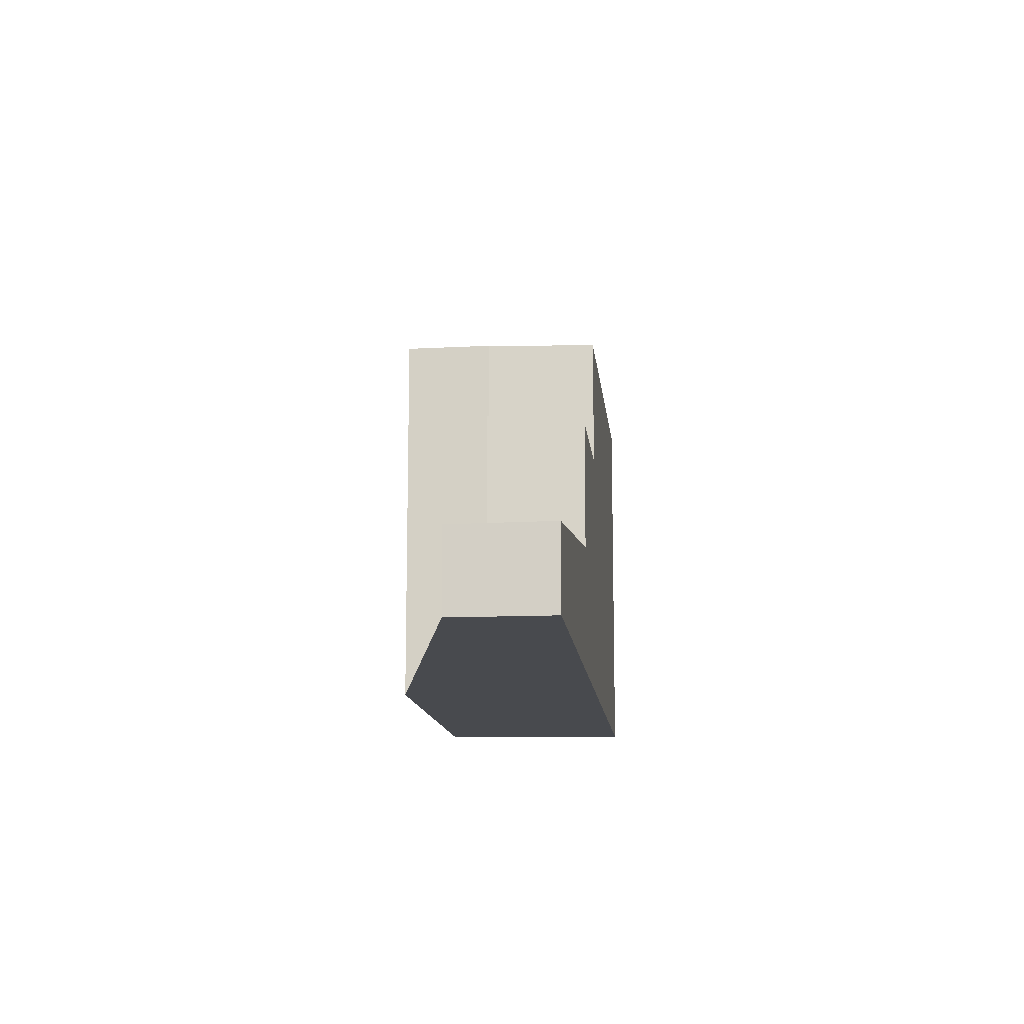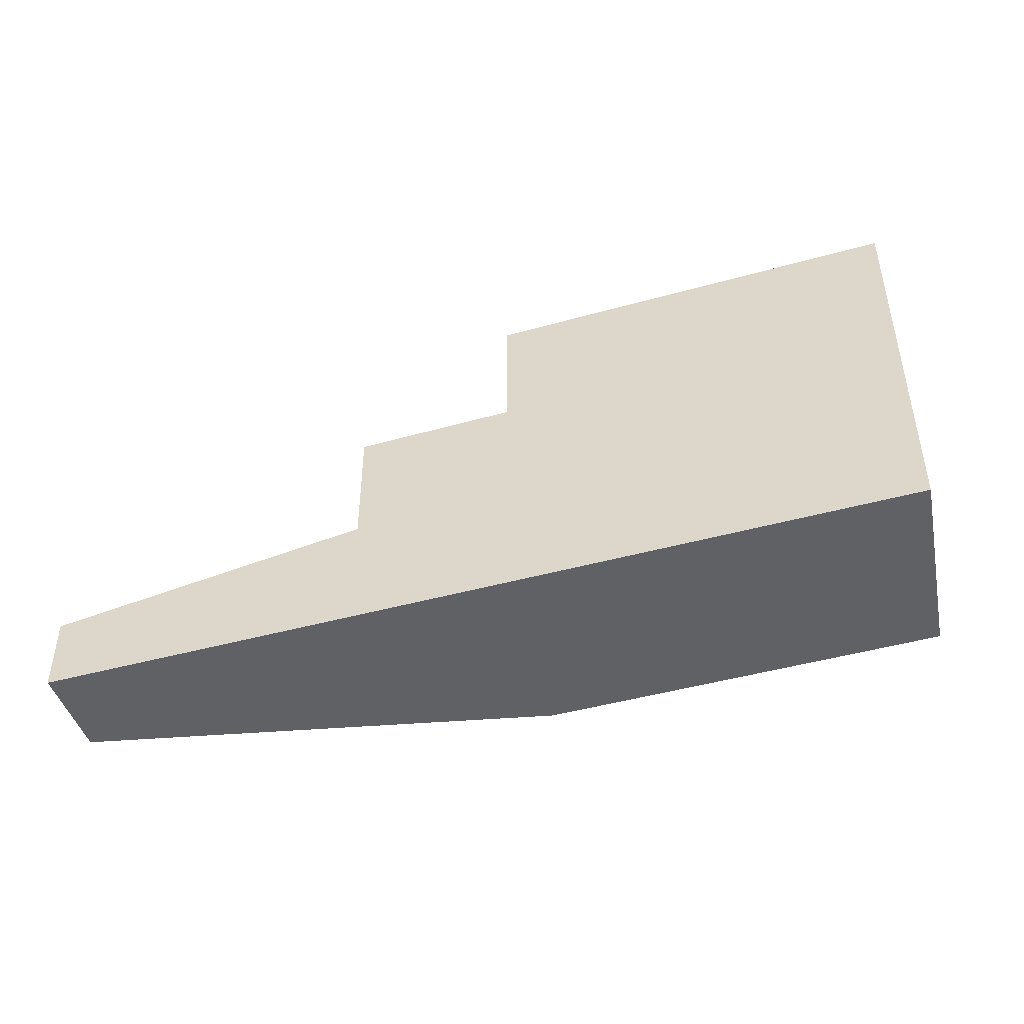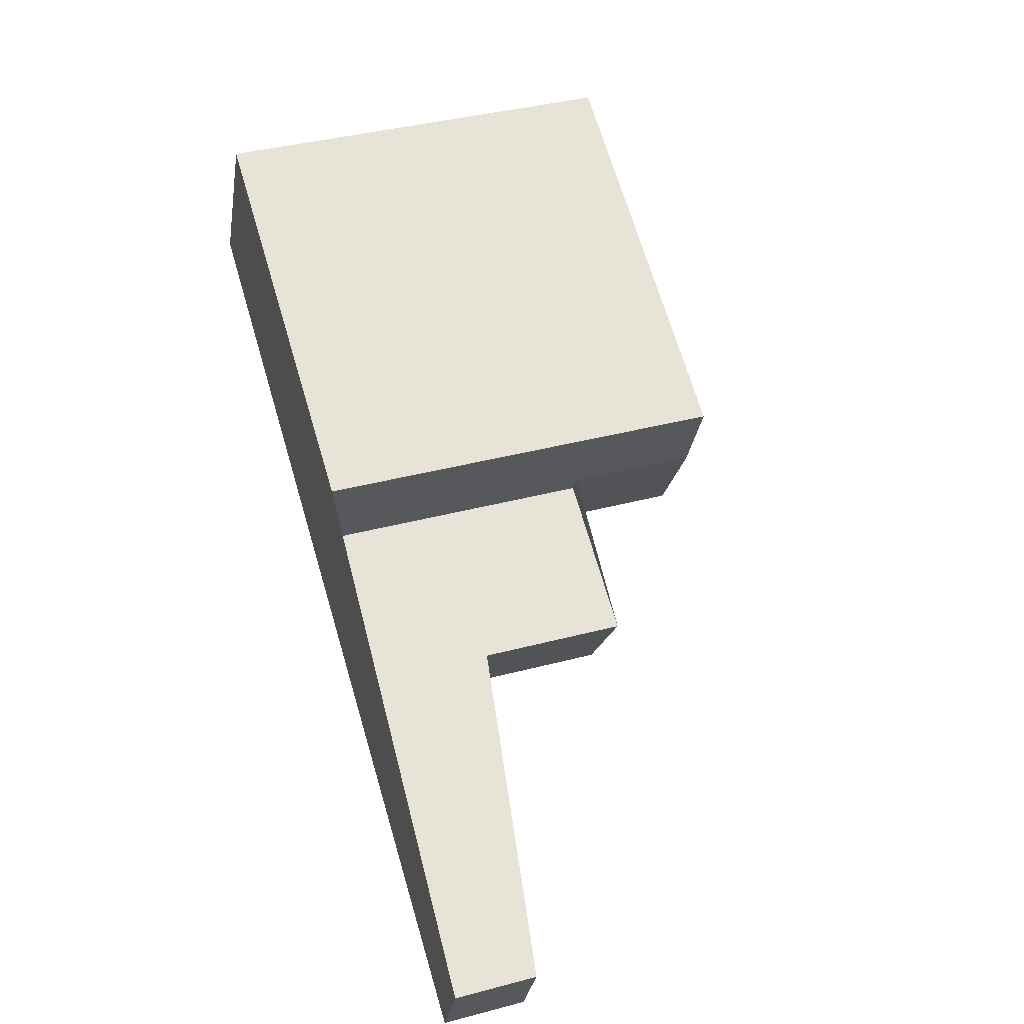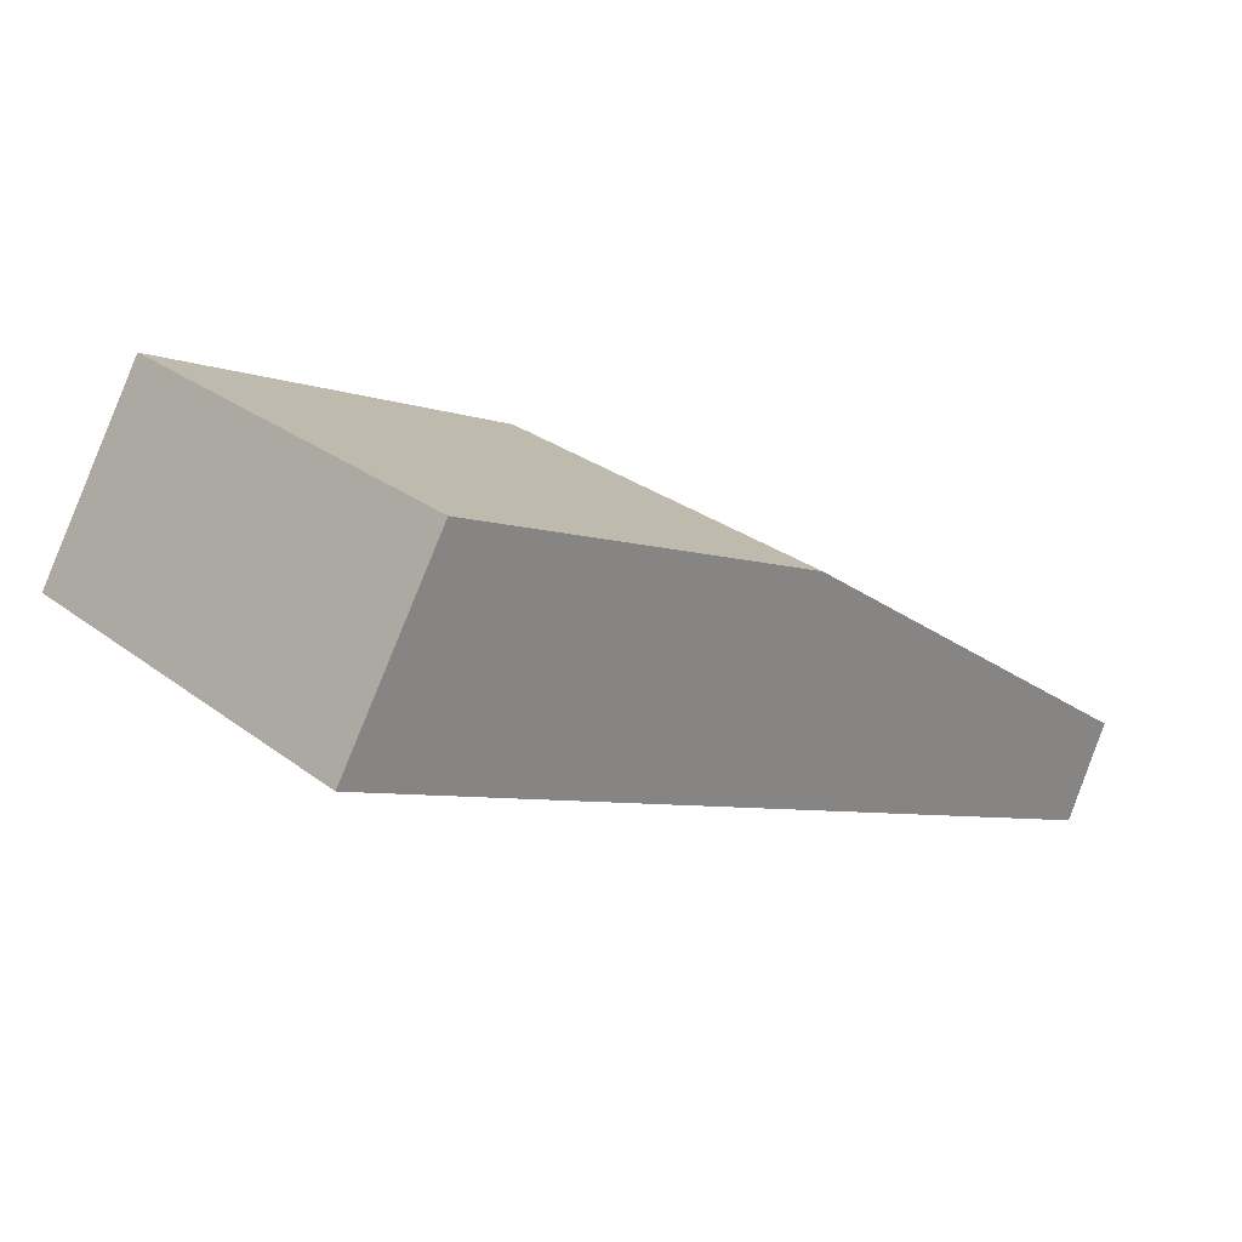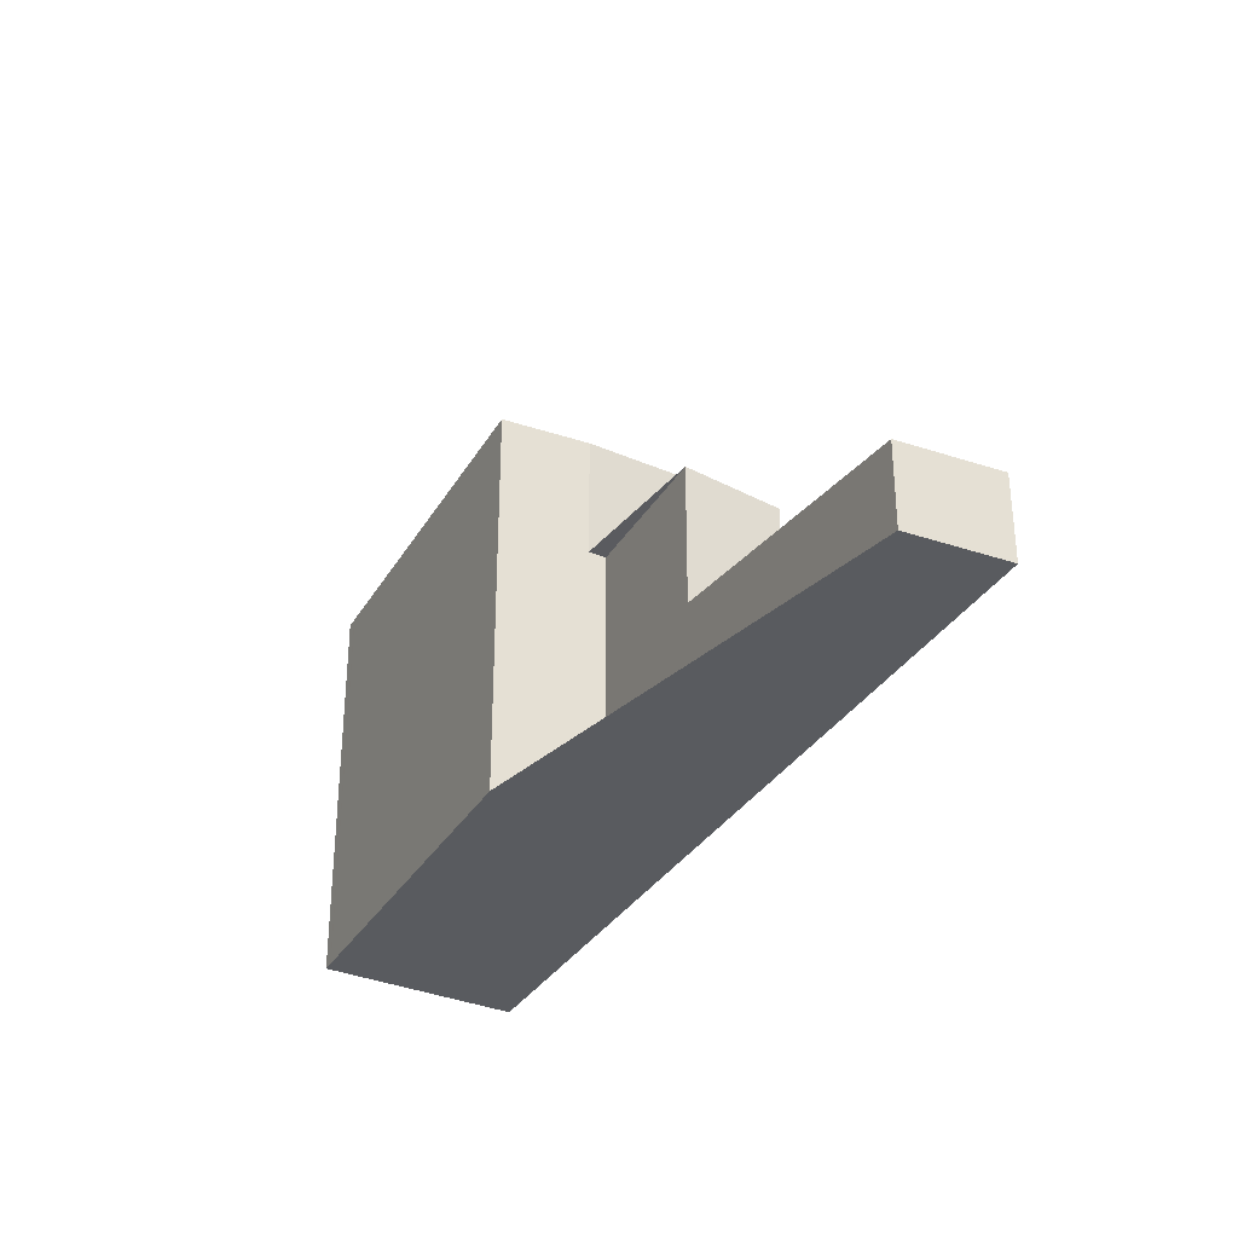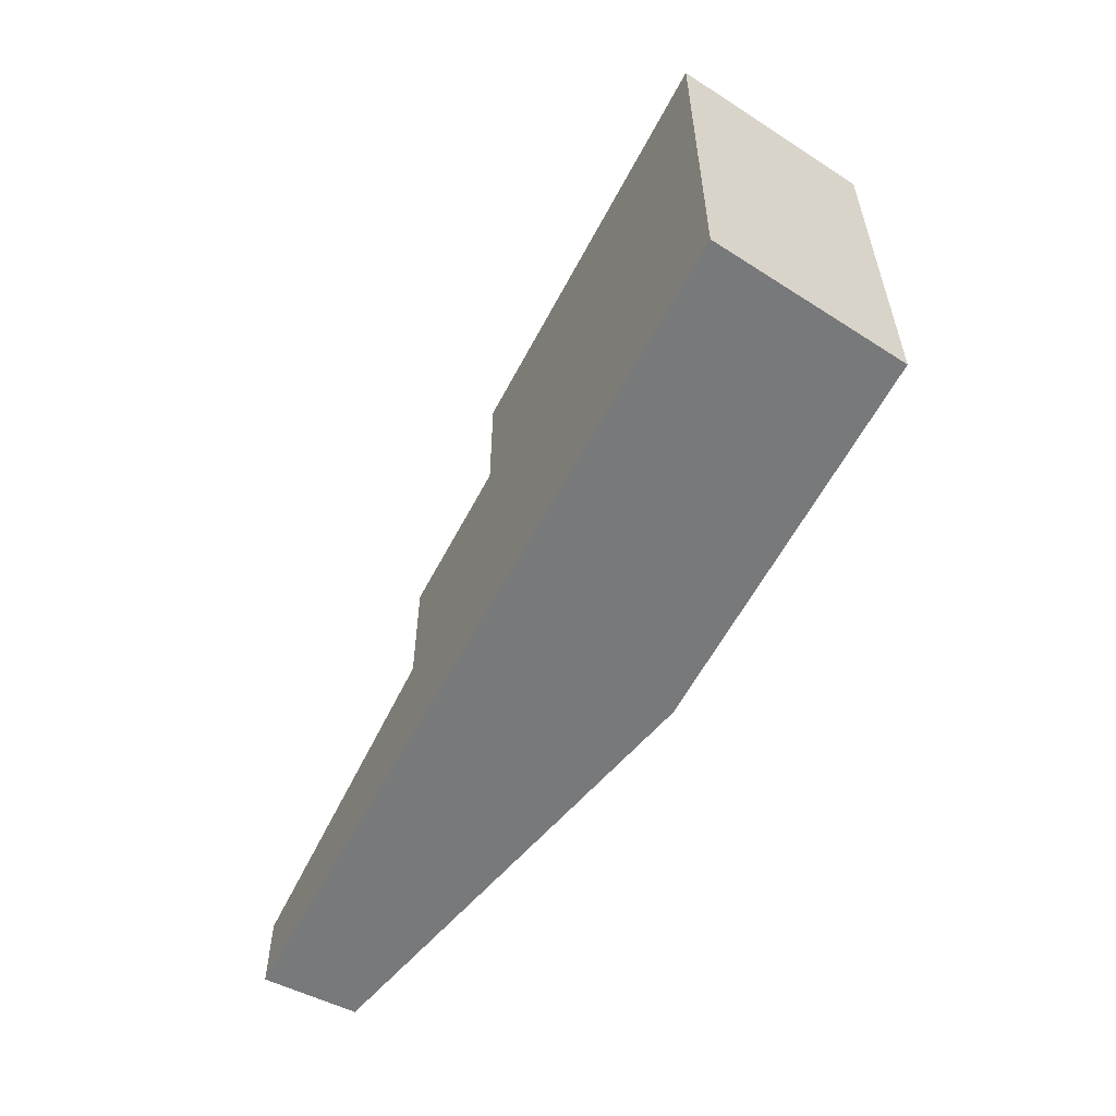
<metadata>
{"format":"obj","ext":"obj","renderer":"f3d","projection":"perspective","resolution":1024,"background":"white","views":[{"elev":-12.8,"azim":-59.8,"up":"+Z"},{"elev":-46.6,"azim":41.8,"up":"+Z"},{"elev":40.1,"azim":-108.0,"up":"+Y"},{"elev":28.2,"azim":138.4,"up":"+Y"},{"elev":-32.0,"azim":-91.2,"up":"+Z"},{"elev":-57.7,"azim":87.1,"up":"+Z"}]}
</metadata>
<code>
v 146.2 -1914 9.607
v 155.3 -1910 9.693
v 157.9 -1915 9.735
v 137.4 -1924 1.978
v 136.4 -1922 1.959
v 147.2 -1917 6.557
v 146.7 -1916 9.616
v 156 -1911 9.704
v 155.4 -1910 9.694
v 146.2 -1915 9.607
v 147.1 -1916 9.623
v 148.5 -1919 9.646
v 143.6 -1919 3.064
v 144.9 -1921 3.123
v 147.1 -1916 6.591
v 148.5 -1919 6.368
v 147.4 -1917 6.549
v 148.5 -1919 6.369
v 148.5 -1919 6.368
v 147.1 -1916 6.591
v 144.9 -1921 6.317
v 143.6 -1919 6.508
v 156.2 -1912 9.707
v 146.8 -1916 9.619
v 147.4 -1917 9.627
v 148.5 -1919 9.646
v 148.5 -1919 9.646
v 147.1 -1916 9.623
v 147.4 -1917 6.549
v 143.7 -1919 6.498
v 143.7 -1919 3.067
v 147.4 -1917 9.627
v 156.8 -1913 9.716
v 136.4 -1922 1.96
v 148.5 -1919 6.369
v 144.9 -1921 3.123
v 144.9 -1921 6.319
v 151.3 -1918 9.672
v 148.5 -1919 9.646
v 137.3 -1924 1.977
v 155.9 -1912 9.704
v 155.7 -1912 9.701
v 155.1 -1911 9.691
v 155.1 -1910 9.691
v 157.7 -1915 9.732
v 156.5 -1913 9.713
v 155.9 -1912 9.704
v 155.7 -1912 9.701
v 155.1 -1911 9.691
v 155 -1910 9.69
v 157.6 -1915 9.732
v 156.5 -1913 9.713
v 143.6 -1919 6.508
v 143.7 -1919 6.498
v 144.9 -1921 6.319
v 144.9 -1921 6.317
v 144.9 -1921 3.123
v 143.7 -1919 3.067
v 143.6 -1919 3.064
v 144.9 -1921 3.123
v 137.6 -1924 2.015
v 136.4 -1922 1.96
v 136.4 -1922 1.96
v 137.6 -1924 2.016
v 155 -1910 9.69
v 146.2 -1914 9.607
v 146.2 -1914 0
v 155 -1910 0
v 155.4 -1910 9.694
v 155.3 -1910 9.693
v 155.3 -1910 -1.776e-15
v 155.4 -1910 0
v 157.7 -1915 9.732
v 157.9 -1915 9.735
v 157.9 -1915 0
v 157.7 -1915 0
v 137.3 -1924 1.977
v 137.4 -1924 1.978
v 137.4 -1924 2.22e-16
v 137.3 -1924 2.22e-16
v 143.6 -1919 3.064
v 136.4 -1922 1.959
v 136.4 -1922 0
v 143.6 -1919 4.441e-16
v 147.1 -1916 6.591
v 147.2 -1917 6.557
v 147.2 -1917 -8.882e-16
v 147.1 -1916 0
v 146.2 -1915 9.607
v 146.7 -1916 9.616
v 146.7 -1916 0
v 146.2 -1915 0
v 156.2 -1912 9.707
v 156 -1911 9.704
v 156 -1911 0
v 156.2 -1912 0
v 156 -1911 9.704
v 155.4 -1910 9.694
v 155.4 -1910 0
v 156 -1911 0
v 146.2 -1914 9.607
v 146.2 -1915 9.607
v 146.2 -1915 0
v 146.2 -1914 0
v 144.9 -1921 6.317
v 148.5 -1919 6.368
v 148.5 -1919 8.882e-16
v 144.9 -1921 0
v 156.8 -1913 9.716
v 156.2 -1912 9.707
v 156.2 -1912 0
v 156.8 -1913 0
v 146.7 -1916 9.616
v 146.8 -1916 9.619
v 146.8 -1916 0
v 146.7 -1916 0
v 146.8 -1916 9.619
v 147.1 -1916 9.623
v 147.1 -1916 0
v 146.8 -1916 0
v 157.9 -1915 9.735
v 156.8 -1913 9.716
v 156.8 -1913 0
v 157.9 -1915 0
v 136.4 -1922 1.96
v 136.4 -1922 1.96
v 136.4 -1922 -2.22e-16
v 136.4 -1922 -2.22e-16
v 148.5 -1919 9.646
v 151.3 -1918 9.672
v 151.3 -1918 0
v 148.5 -1919 0
v 136.4 -1922 1.96
v 137.3 -1924 1.977
v 137.3 -1924 2.22e-16
v 136.4 -1922 -2.22e-16
v 155.3 -1910 9.693
v 155.1 -1910 9.691
v 155.1 -1910 0
v 155.3 -1910 -1.776e-15
v 157.6 -1915 9.732
v 157.7 -1915 9.732
v 157.7 -1915 0
v 157.6 -1915 0
v 155.1 -1910 9.691
v 155 -1910 9.69
v 155 -1910 0
v 155.1 -1910 0
v 151.3 -1918 9.672
v 157.6 -1915 9.732
v 157.6 -1915 0
v 151.3 -1918 0
v 147.2 -1917 6.557
v 143.6 -1919 6.508
v 143.6 -1919 0
v 147.2 -1917 -8.882e-16
v 137.6 -1924 2.016
v 144.9 -1921 3.123
v 144.9 -1921 0
v 137.6 -1924 0
v 136.4 -1922 1.959
v 136.4 -1922 1.96
v 136.4 -1922 -2.22e-16
v 136.4 -1922 0
v 137.4 -1924 1.978
v 137.6 -1924 2.016
v 137.6 -1924 0
v 137.4 -1924 2.22e-16
v 137.4 -1924 0
v 136.4 -1922 0
v 147.2 -1917 0
v 146.2 -1914 0
v 155.3 -1910 0
v 157.9 -1915 0
f 42 8 23 41
f 44 2 9 43
f 43 9 8 42
f 37 30 31 36
f 26 25 29 35
f 46 33 3 45
f 30 22 13 31
f 25 11 20 29
f 41 23 33 46
f 36 14 21 37
f 35 19 12 26
f 38 27 39
f 48 42 41 47
f 50 44 43 49
f 49 43 42 48
f 52 46 45 51
f 47 41 46 52
f 47 24 7 48
f 49 10 1 50
f 48 7 10 49
f 51 38 39 32 52
f 52 32 28 24 47
f 53 6 15 17 54
f 55 18 16 56
f 54 17 18 55
f 62 58 57 61
f 63 5 59 58 62
f 61 57 60 64
f 61 40 34 62
f 62 34 63
f 64 4 40 61
f 66 67 68 65
f 70 71 72 69
f 74 75 76 73
f 78 79 80 77
f 82 83 84 81
f 86 87 88 85
f 90 91 92 89
f 94 95 96 93
f 98 99 100 97
f 102 103 104 101
f 106 107 108 105
f 110 111 112 109
f 114 115 116 113
f 118 119 120 117
f 122 123 124 121
f 126 127 128 125
f 130 131 132 129
f 134 135 136 133
f 138 139 140 137
f 142 143 144 141
f 146 147 148 145
f 150 151 152 149
f 154 155 156 153
f 158 159 160 157
f 162 163 164 161
f 166 167 168 165
f 170 171 172 173 174 169

</code>
